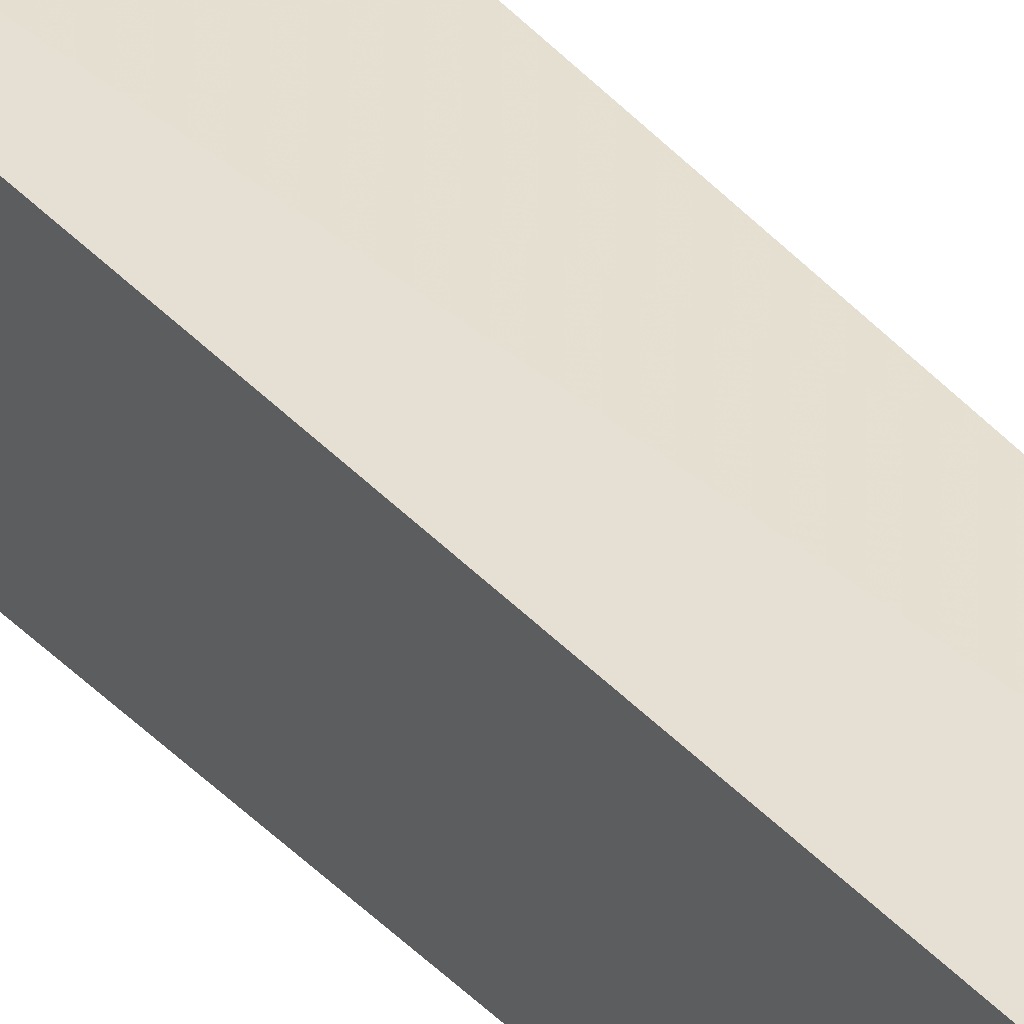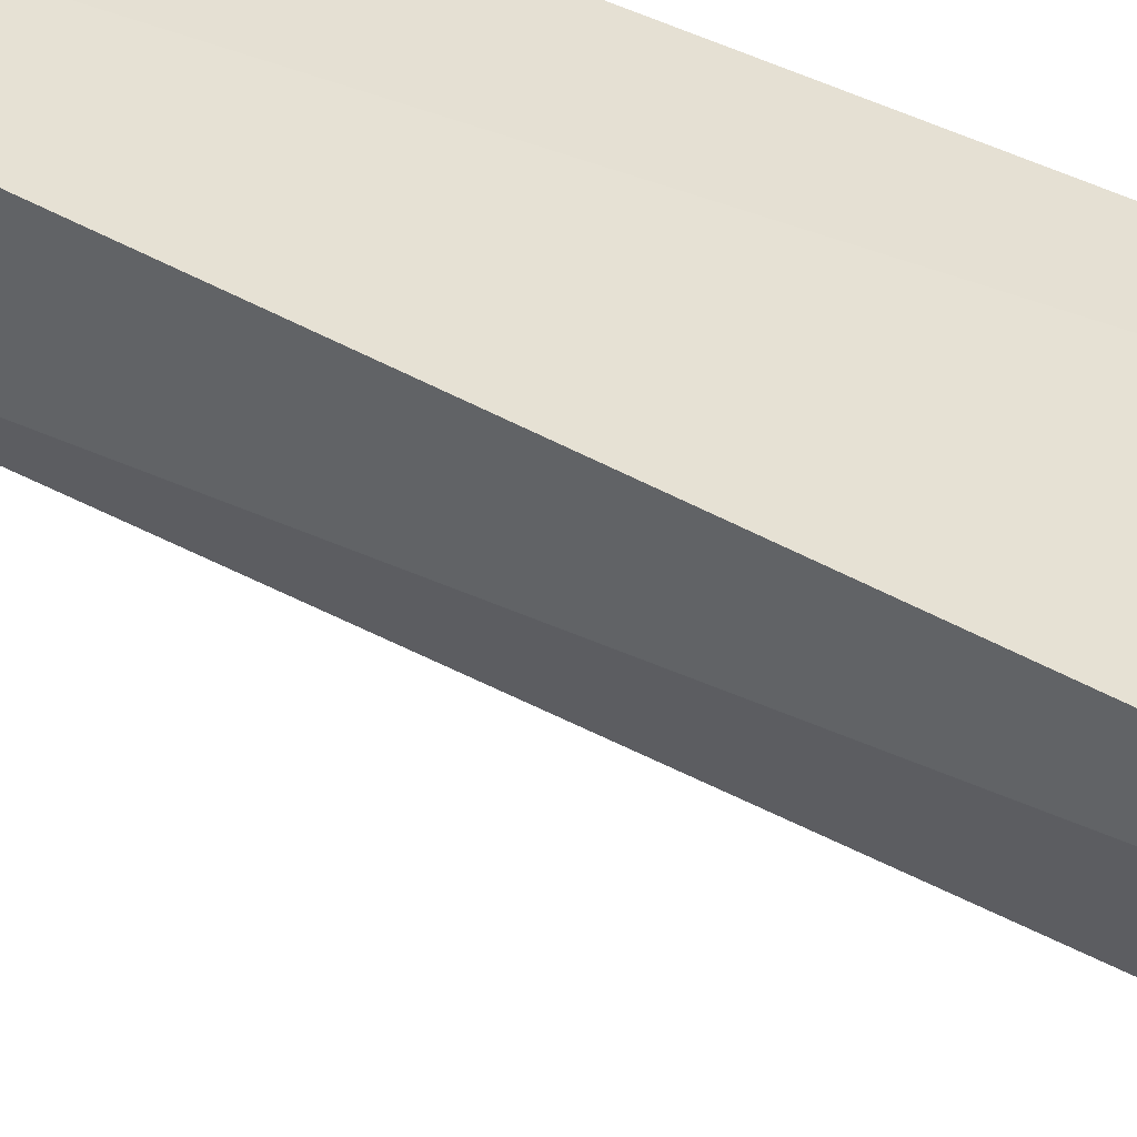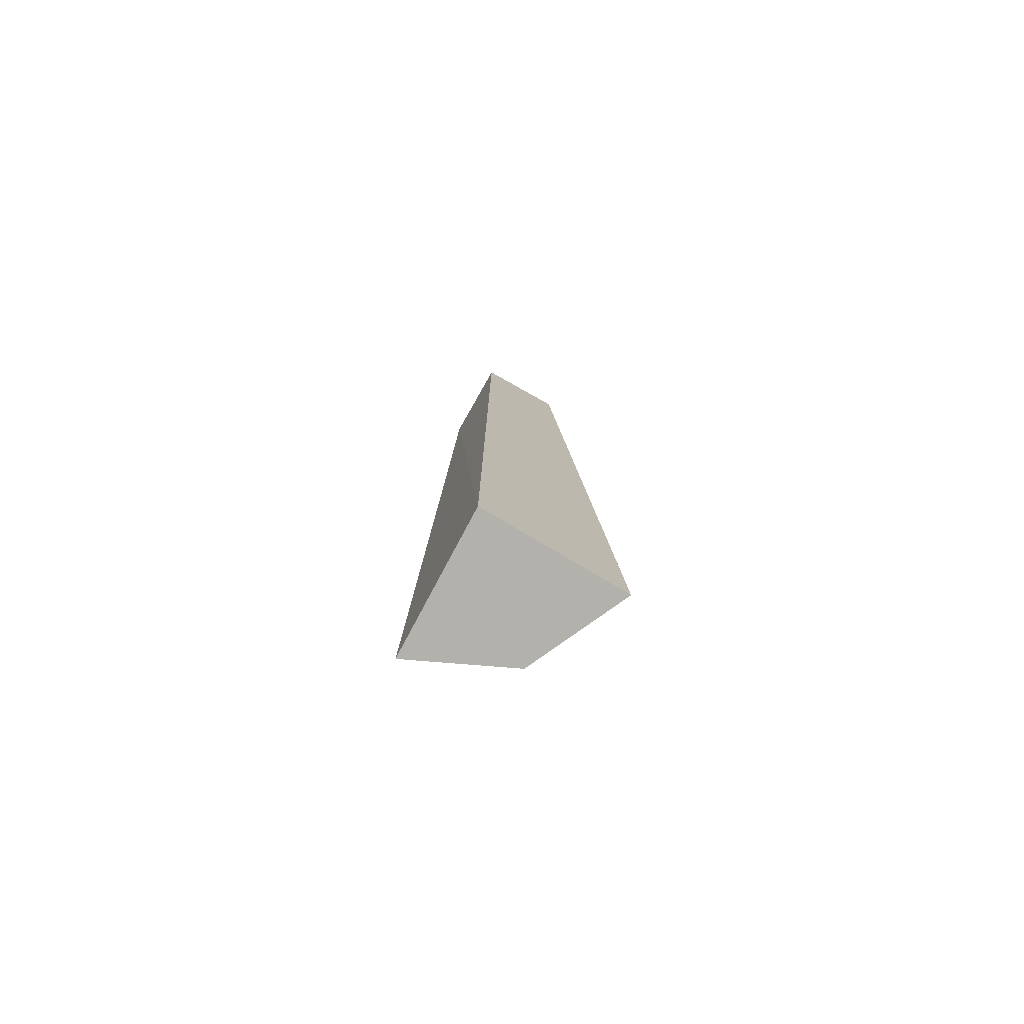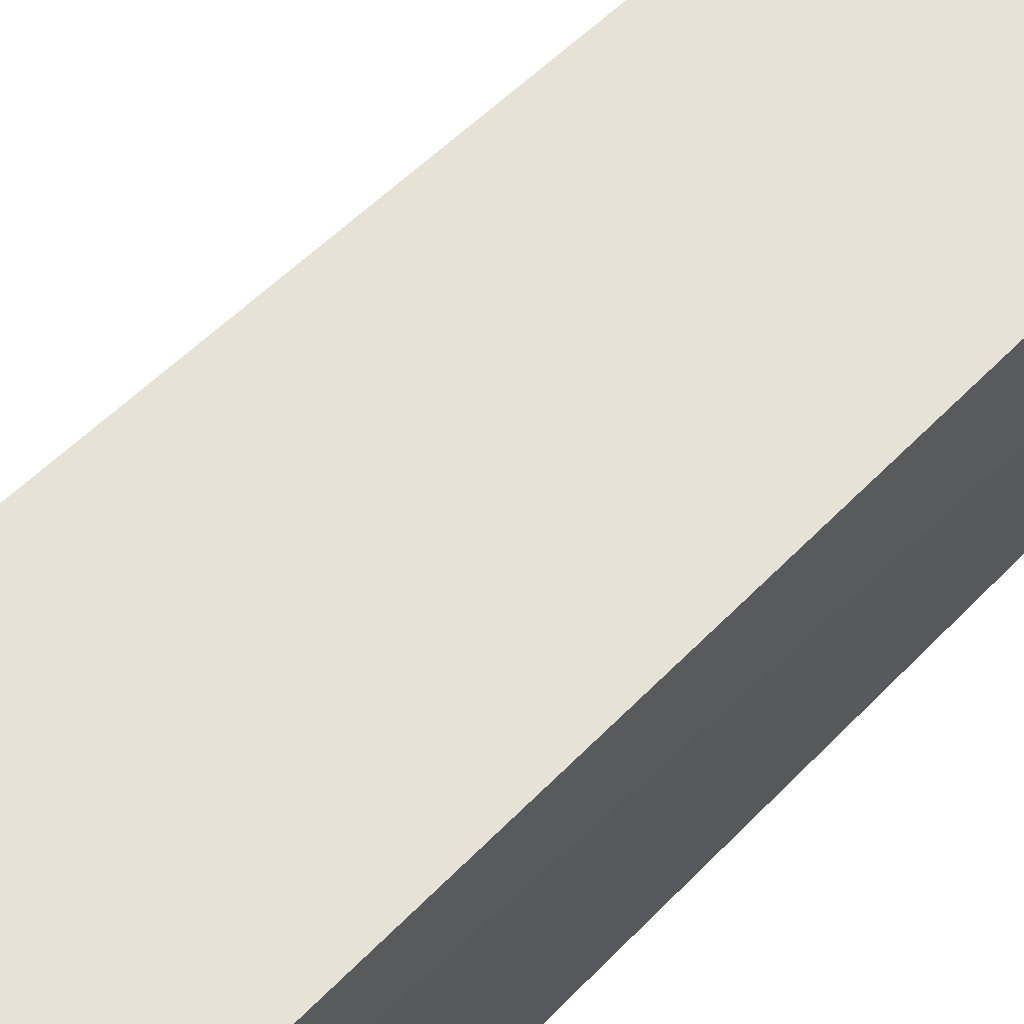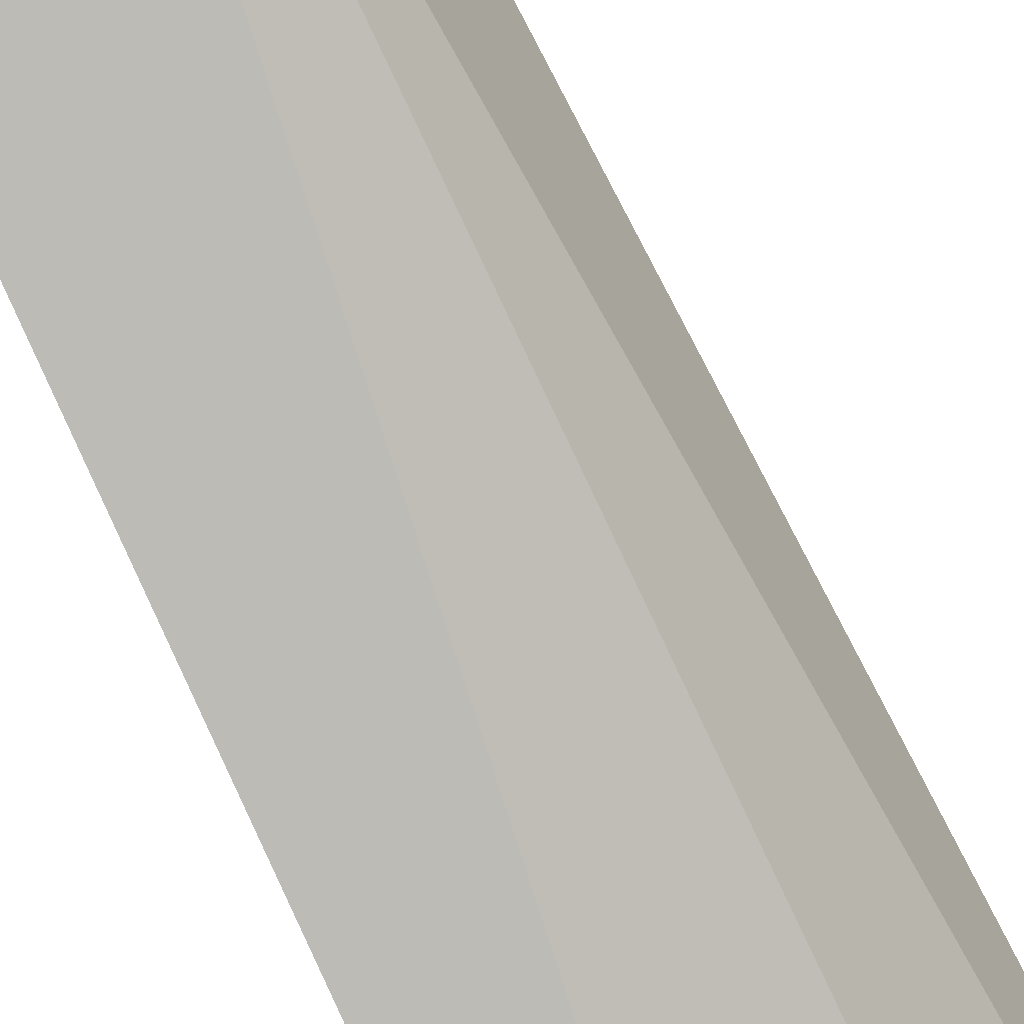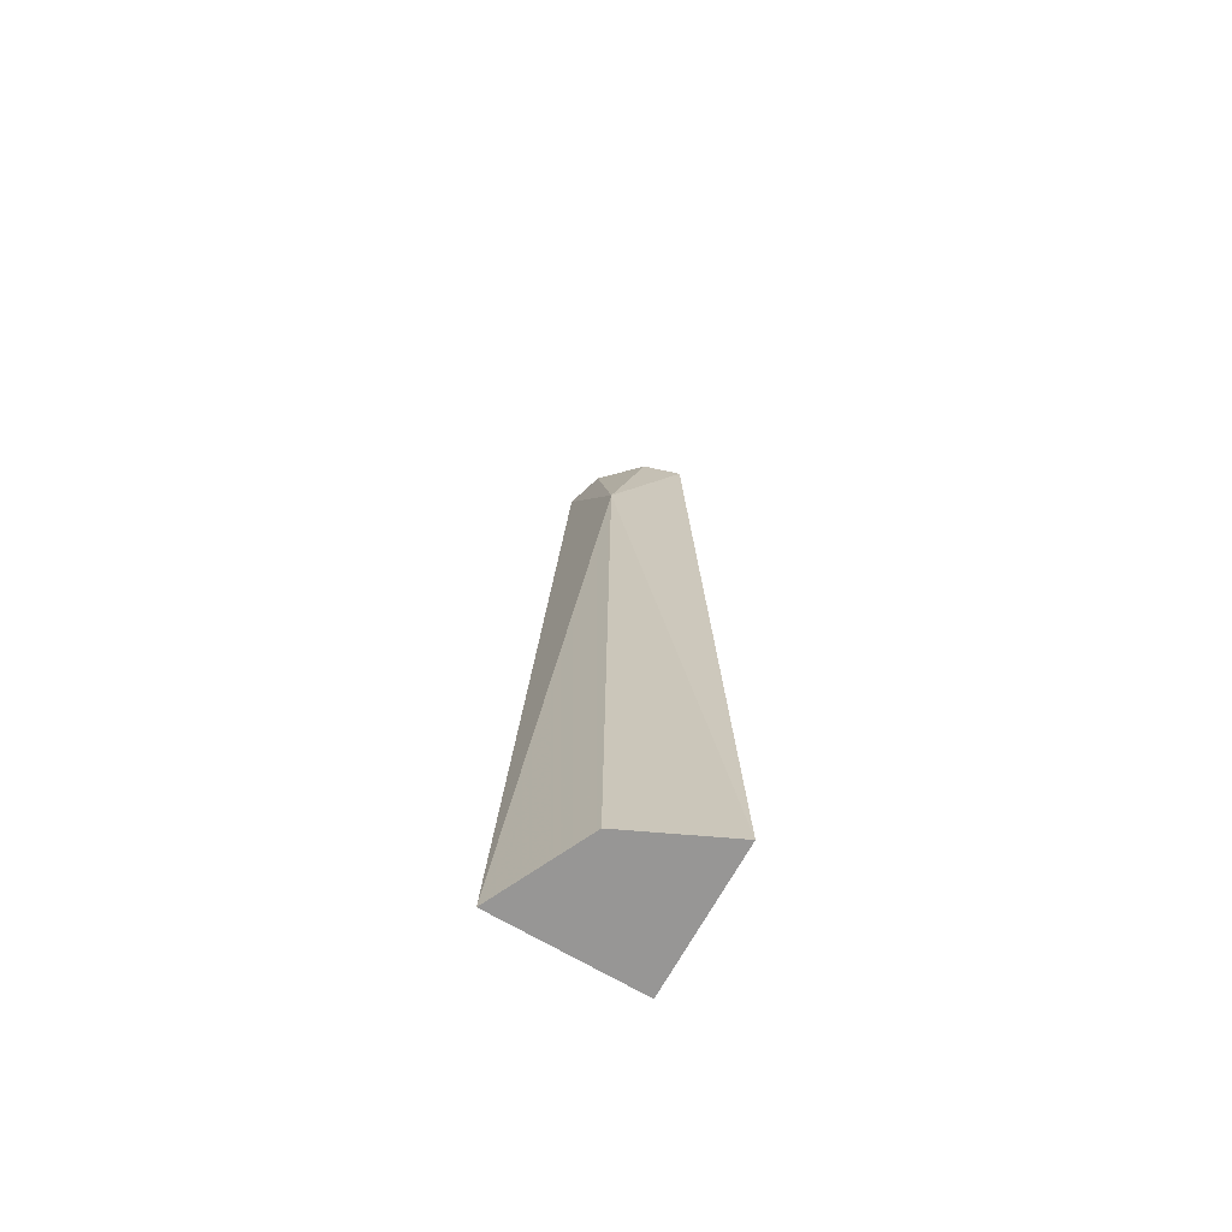
<metadata>
{"format":"obj","ext":"obj","renderer":"f3d","projection":"perspective","resolution":1024,"background":"white","views":[{"elev":38.1,"azim":-36.8,"up":"+Y"},{"elev":38.2,"azim":123.3,"up":"+Y"},{"elev":-79.0,"azim":-119.4,"up":"+Z"},{"elev":63.1,"azim":-136.0,"up":"+Y"},{"elev":-76.7,"azim":24.0,"up":"+Y"},{"elev":-67.9,"azim":60.3,"up":"+Z"}]}
</metadata>
<code>
v 0.00958 -0.09413 0.4971
v 0.1482 -0.01314 -0.4167
v 0.09413 -0.00958 0.4971
v 0.01003 -0.01003 0.5
v 0.01003 -0.01003 -0.4167
v 0.08278 -0.04653 0.497
v 0.01314 -0.1482 -0.4167
v 0.04653 -0.08278 0.497
v 0.0912 -0.0912 0.3148
v 0.1057 -0.1051 -0.4167
f 5 1 4
f 5 3 2
f 5 4 3
f 6 3 4
f 7 1 5
f 8 6 4
f 8 4 1
f 9 2 3
f 9 3 6
f 9 6 8
f 9 8 1
f 9 1 7
f 10 9 7
f 10 2 9
f 10 7 5
f 10 5 2

</code>
